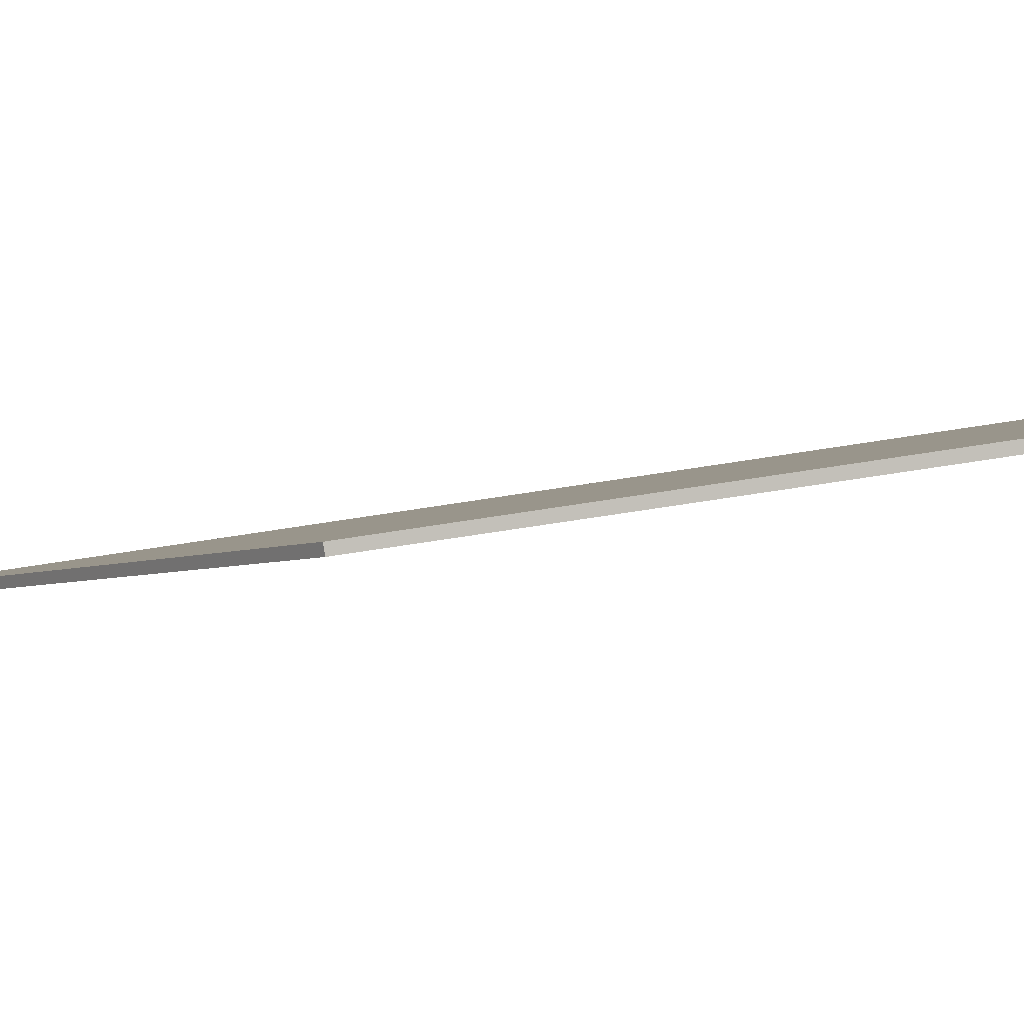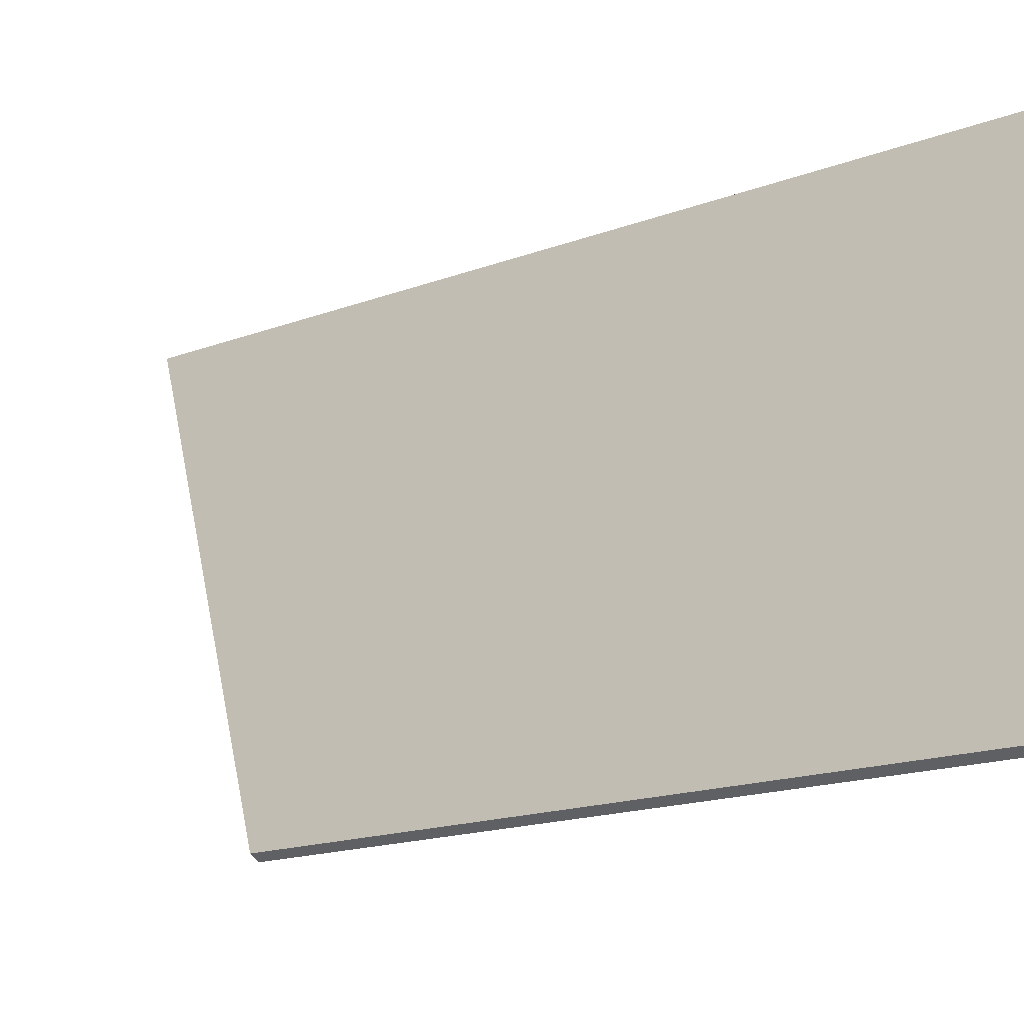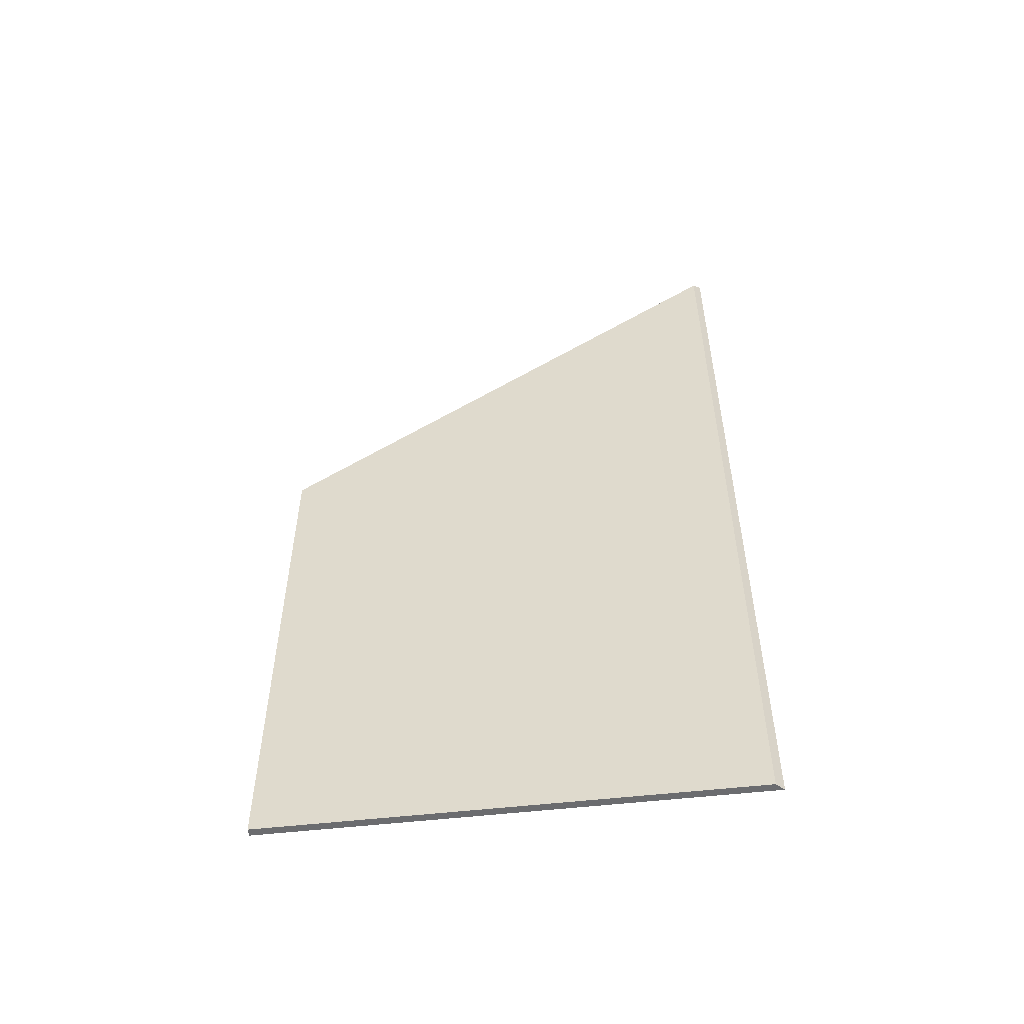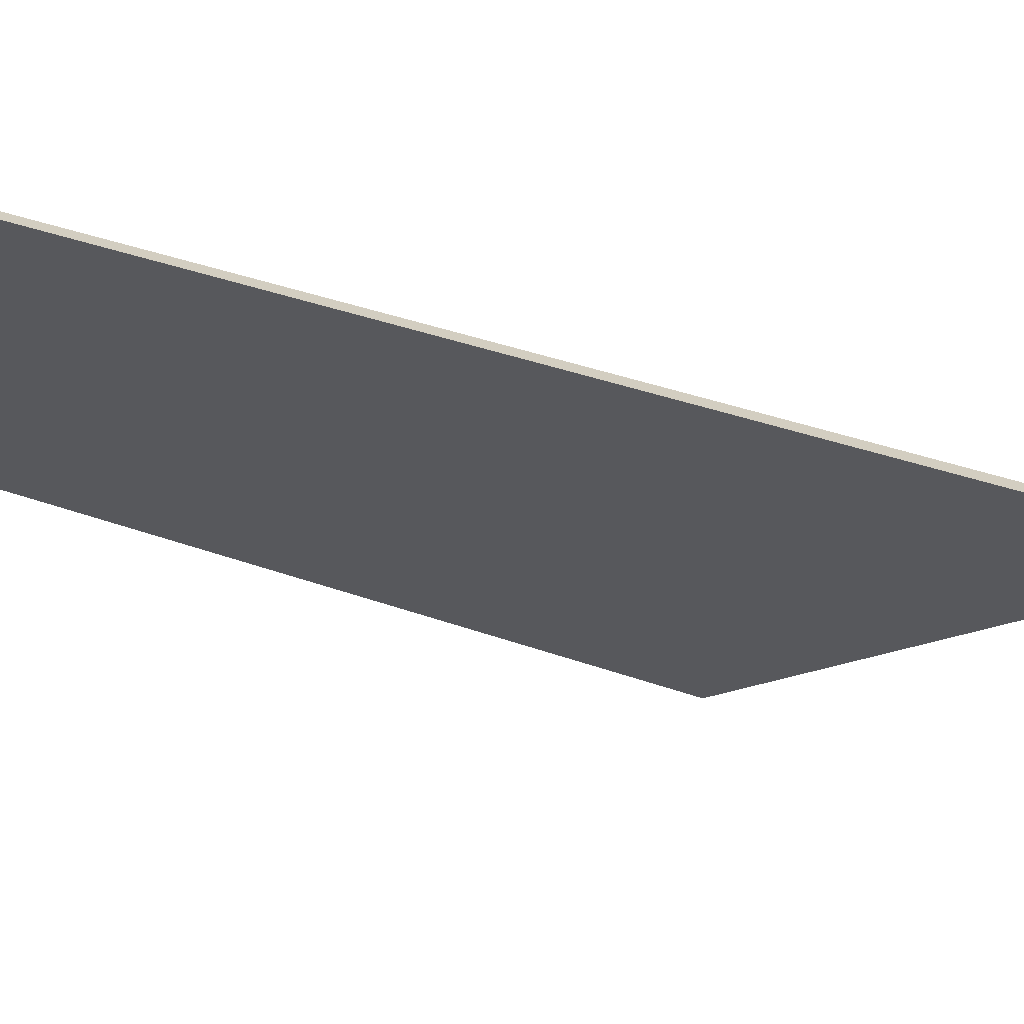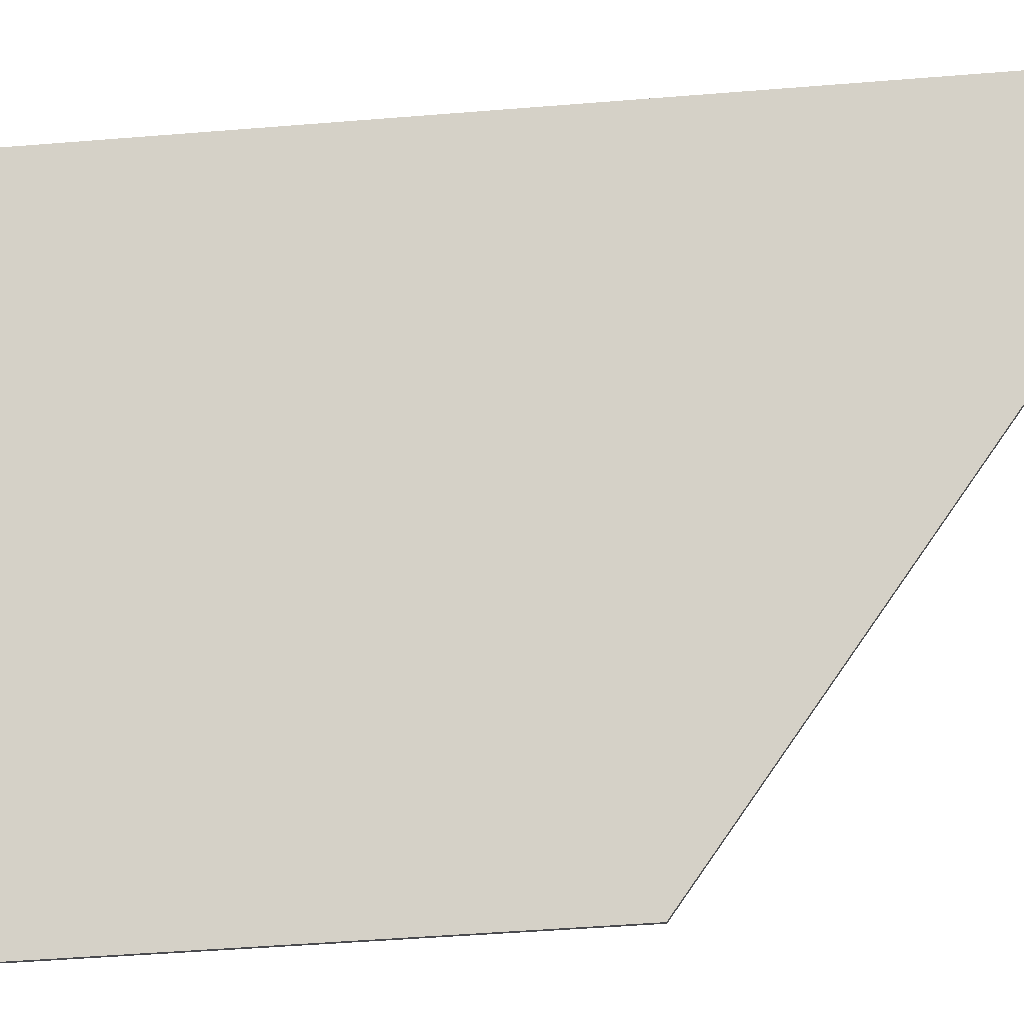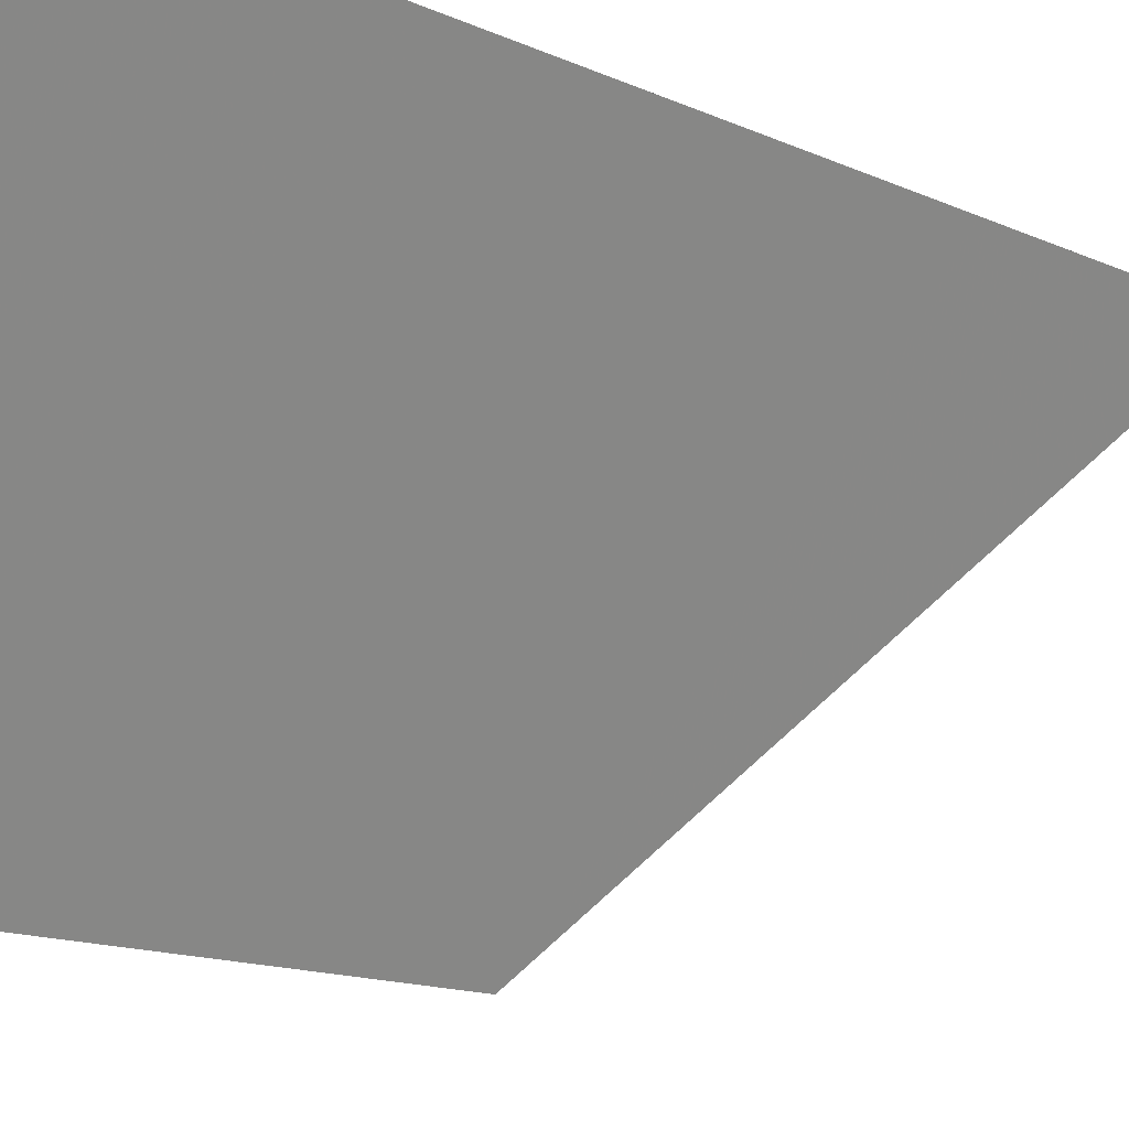
<metadata>
{"format":"obj","ext":"obj","renderer":"f3d","projection":"perspective","resolution":1024,"background":"white","views":[{"elev":-56.7,"azim":-80.0,"up":"+Z"},{"elev":-13.4,"azim":-46.3,"up":"+Z"},{"elev":-53.7,"azim":-51.6,"up":"+Y"},{"elev":37.0,"azim":115.2,"up":"+Z"},{"elev":-45.7,"azim":95.4,"up":"+Z"},{"elev":-13.5,"azim":43.8,"up":"+Z"}]}
</metadata>
<code>
v -0.3418 -0.05367 2.15
v -0.3418 -0.117 2.15
v -0.312 -0.117 2.198
v -0.312 -0.008959 2.198
v -0.3411 -0.05367 2.149
v -0.3411 -0.117 2.149
v -0.3418 -0.117 2.15
v -0.3418 -0.05367 2.15
v -0.3418 -0.117 2.15
v -0.3411 -0.117 2.149
v -0.3107 -0.117 2.199
v -0.312 -0.117 2.198
v -0.3107 -0.008205 2.199
v -0.312 -0.008959 2.198
v -0.312 -0.117 2.198
v -0.3107 -0.117 2.199
v -0.3107 -0.008205 2.199
v -0.3411 -0.05367 2.149
v -0.3418 -0.05367 2.15
v -0.312 -0.008959 2.198
v -0.3411 -0.05367 2.149
v -0.3107 -0.008205 2.199
v -0.3107 -0.117 2.199
v -0.3411 -0.117 2.149
f 1 2 3
f 1 3 4
f 5 6 7
f 5 7 8
f 9 10 11
f 9 11 12
f 13 14 15
f 13 15 16
f 17 18 19
f 17 19 20
f 21 22 23
f 21 23 24

</code>
